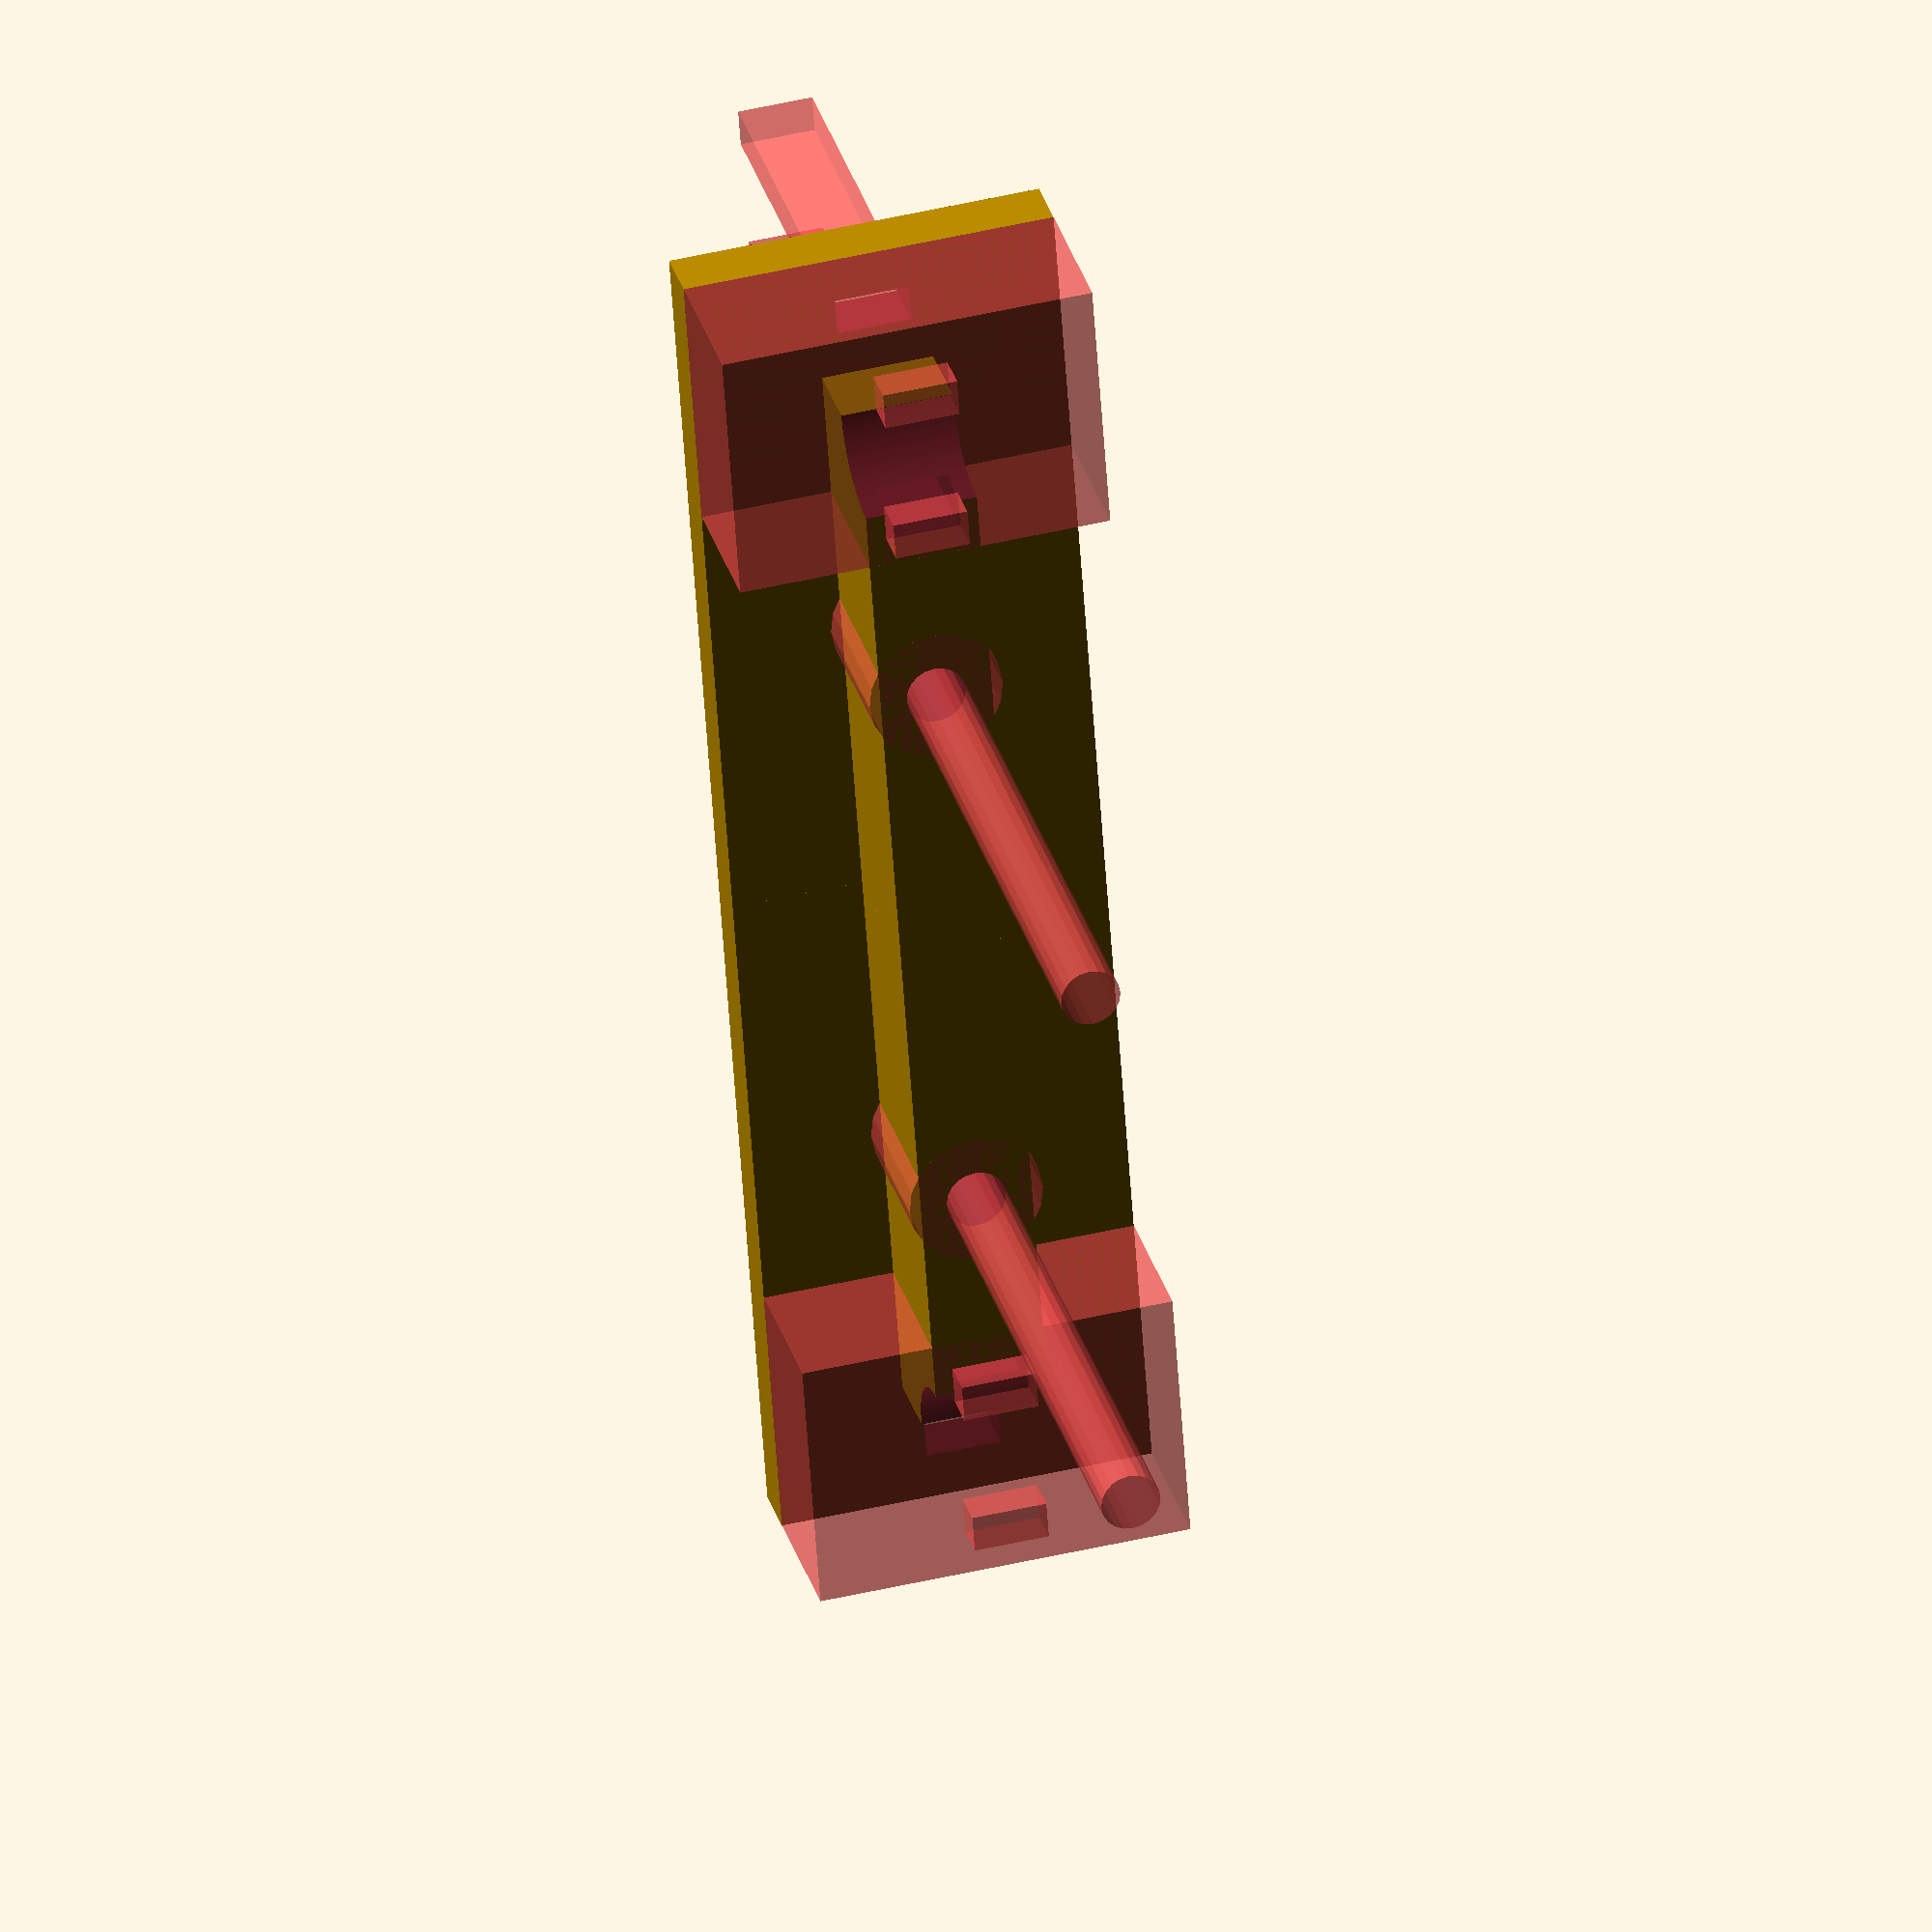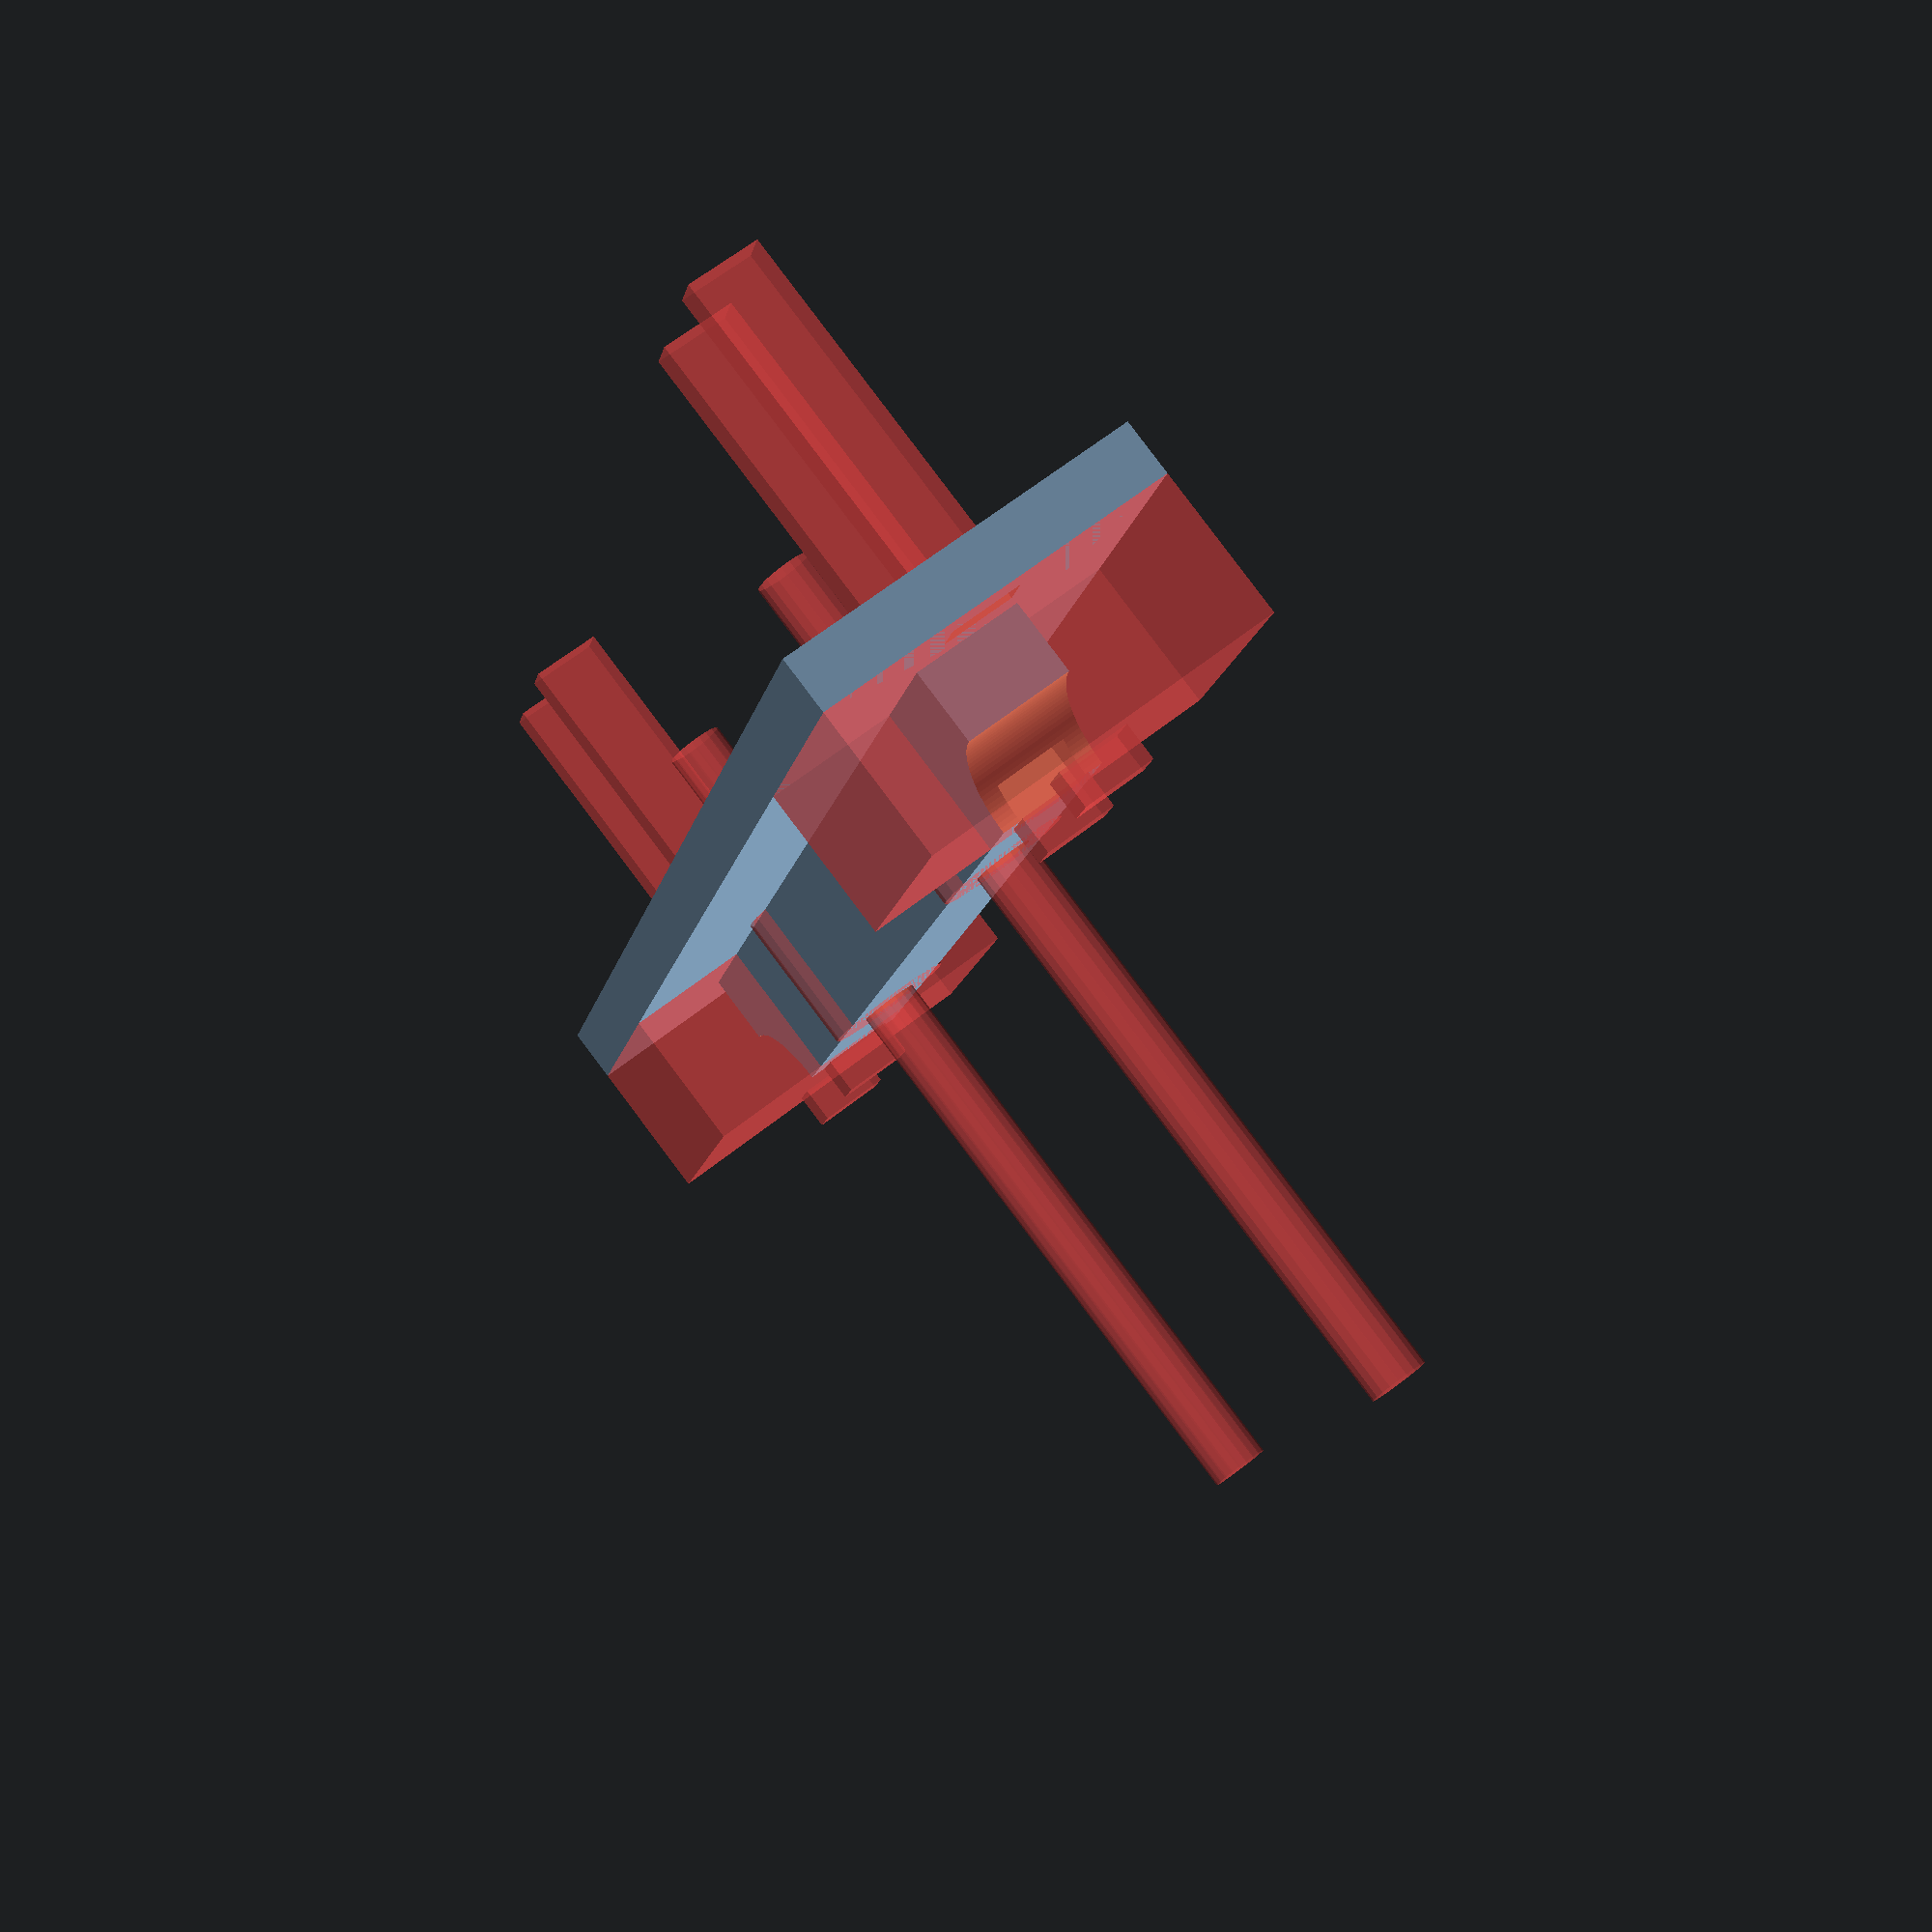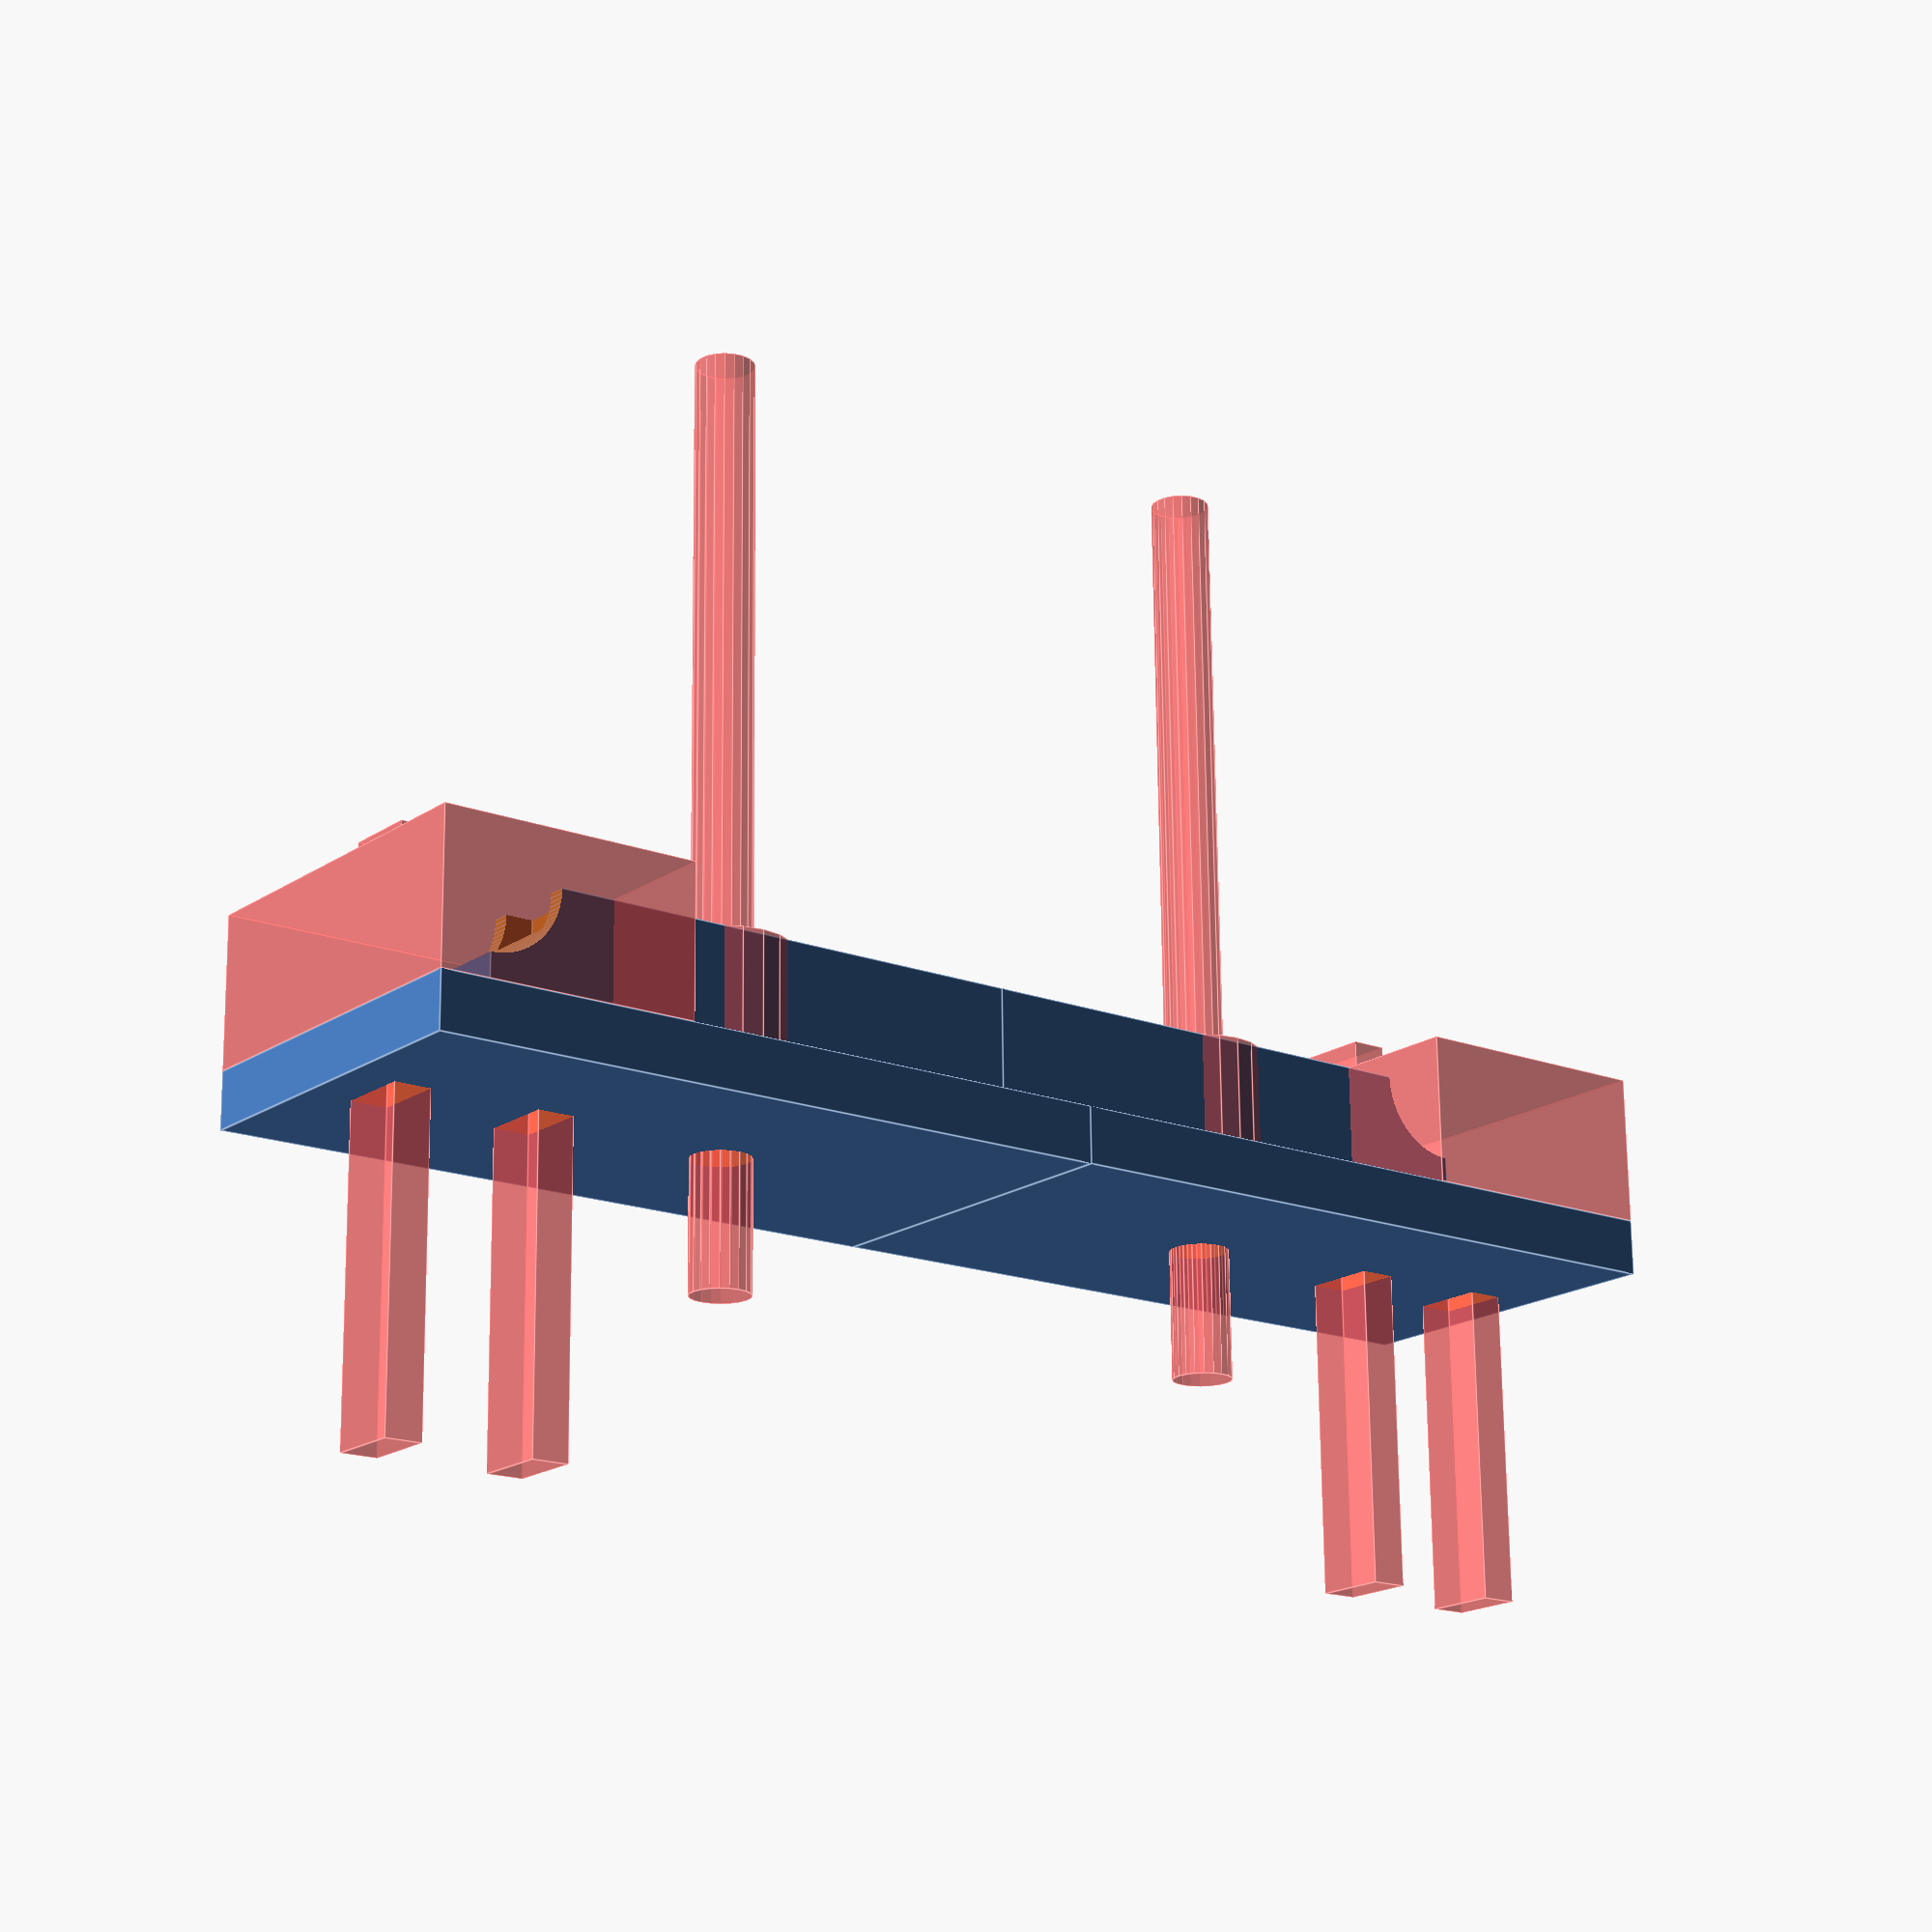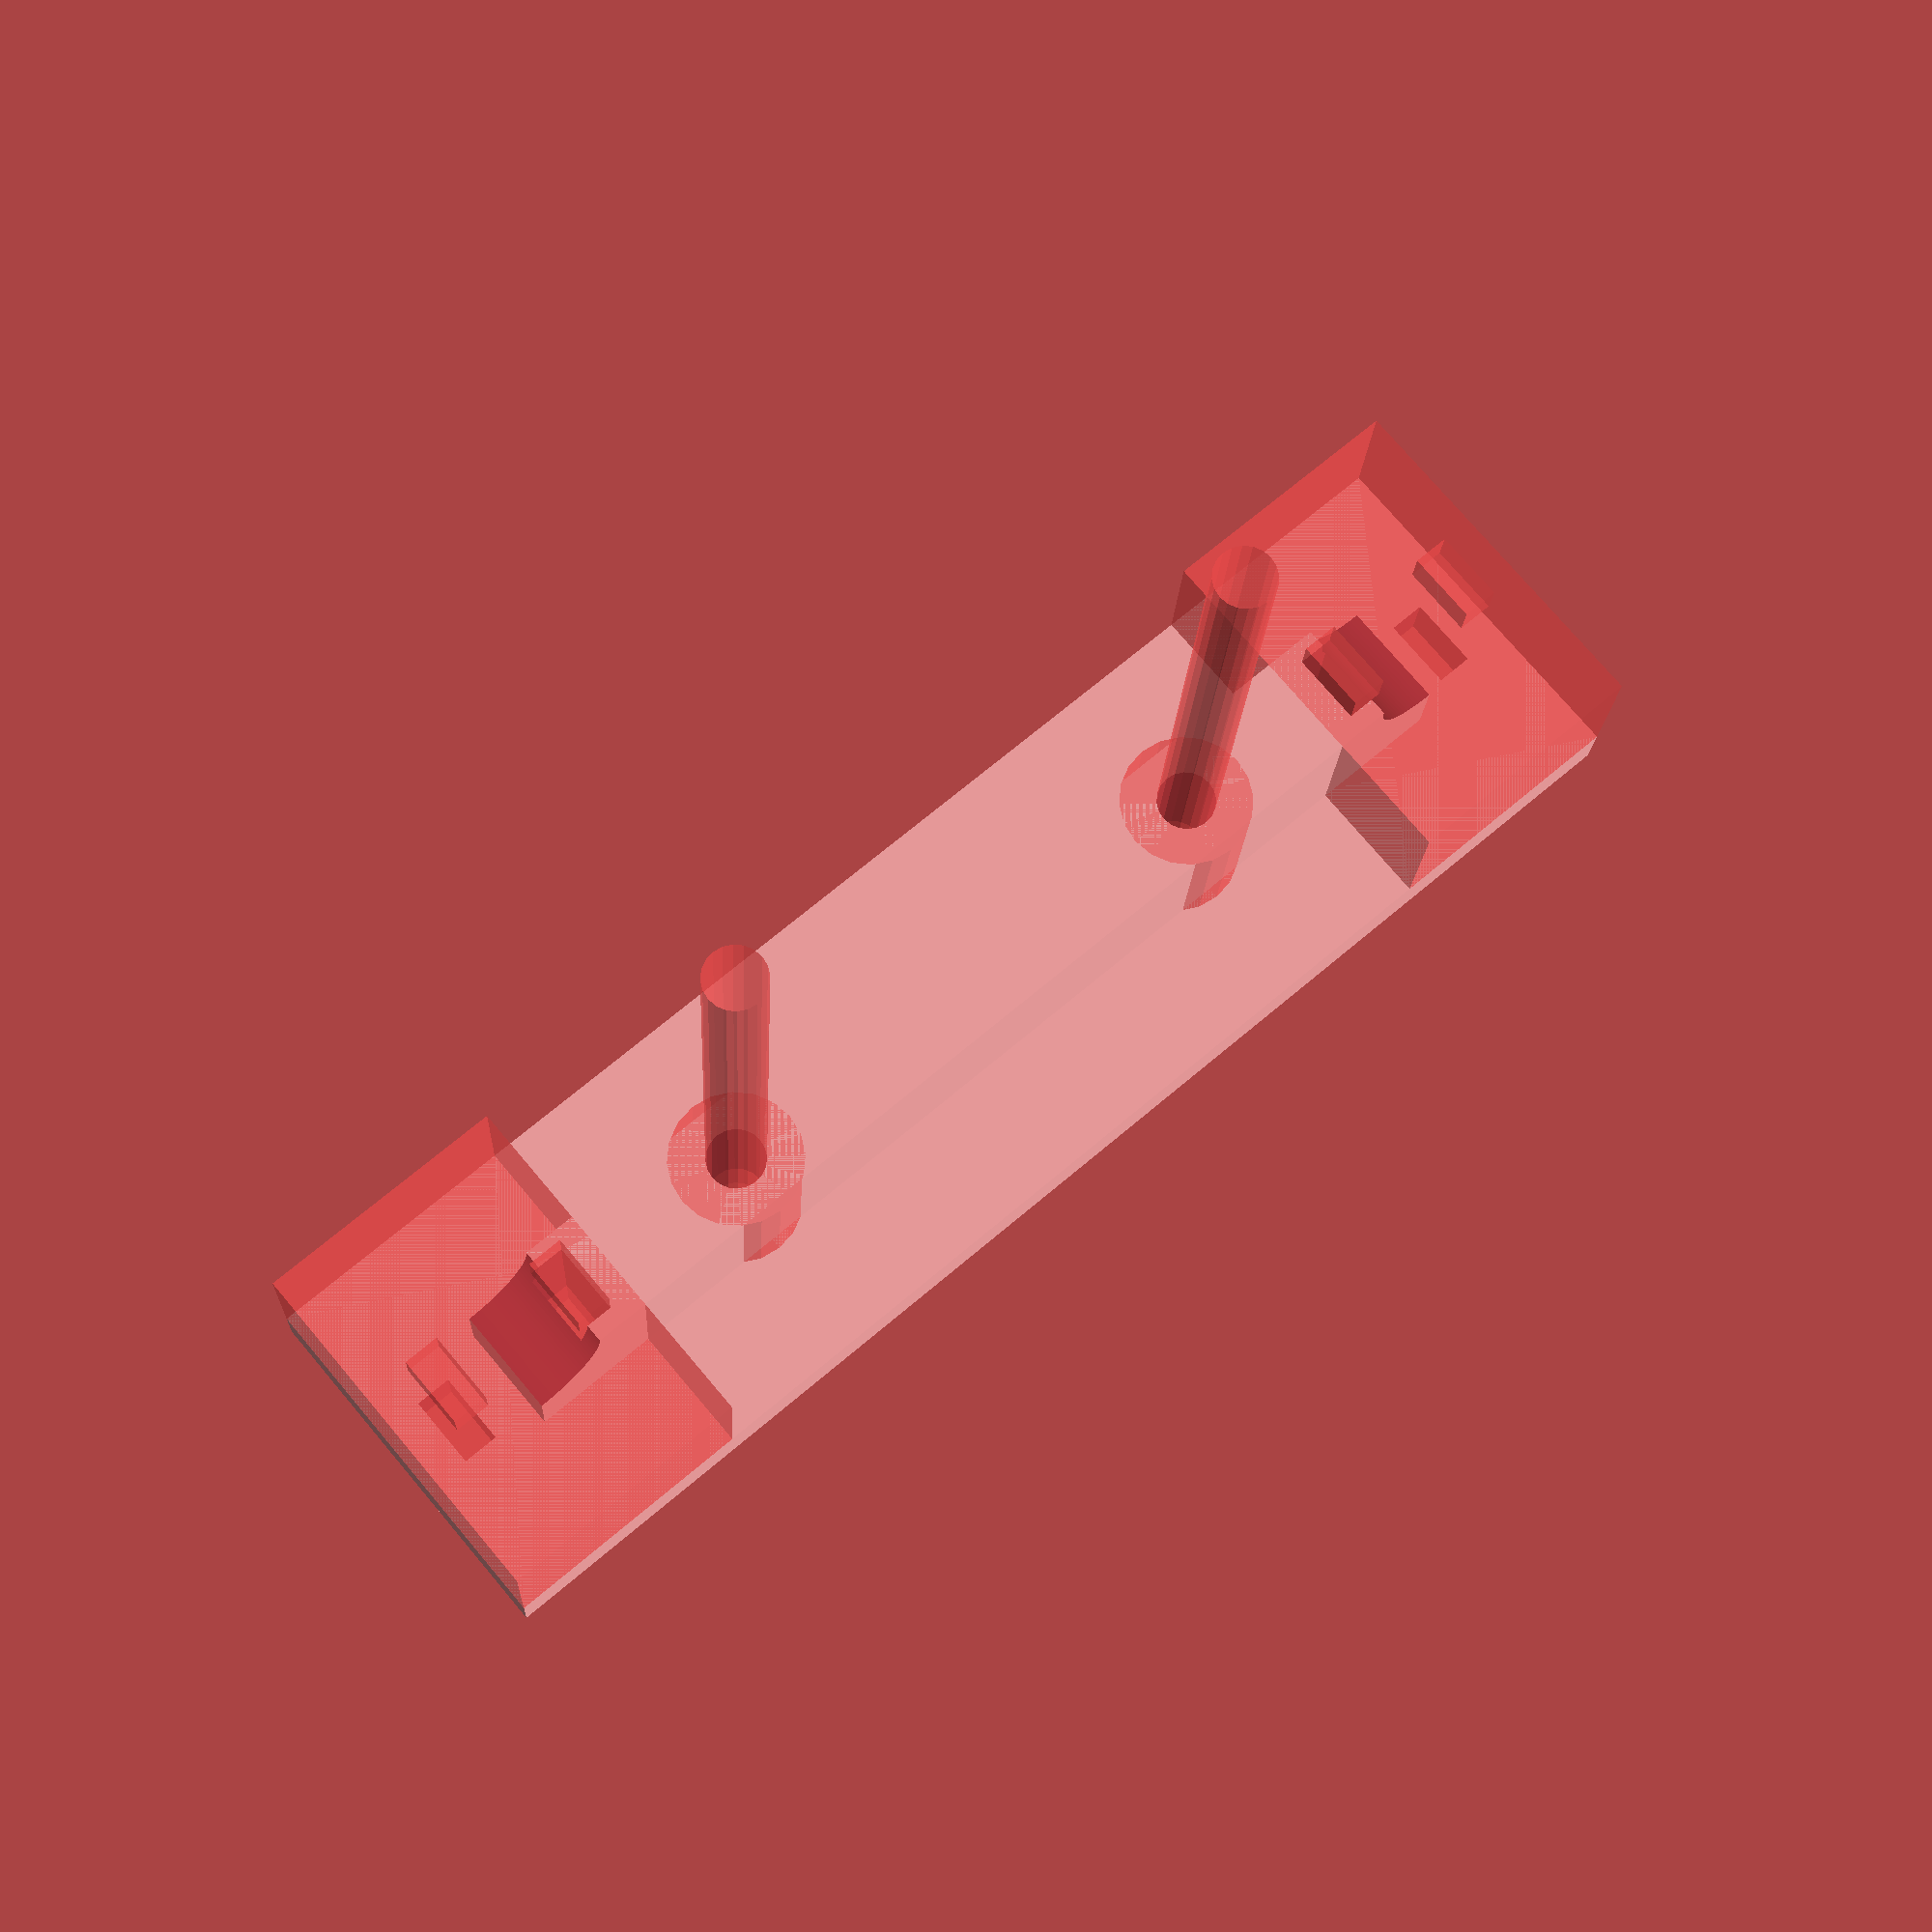
<openscad>
module printrmount() {

	// rod diameter & distance
	rod_hole = 8;
	rod_distance = 62;

	// mount holes for zipties distance
	mountdist = 52;
	zipperspacing = 8;
	zipperwidth = 4;
	zipperlength = 2;

	// extra holes
	mountdist2 = 43;


	width = 20;
	height = 8;
	plateau_height= 3;
	flesh = 3;

	nema_hole_distance = 31;
	nema_hole_diameter = 3;
	nema_tolerance = 0.1;
	
	
	module halfmount() {

	difference() {

		difference() {
			
			union(){
				// rod hole block
				translate([rod_distance/2 - rod_hole/2 -flesh  , -rod_hole/2 - height/2  , -width/2])
				#cube([ rod_hole + flesh *2  ,rod_hole /2 + height/2 ,width]);

				// base
				translate([0, 0, - width /2 ])
				cube([rod_distance/2 + rod_hole/2 + flesh ,plateau_height,width]);

				// nema mouting cylinders
				translate([nema_hole_distance/2 , 0, 0])
				rotate([90,0,0])
				#cylinder(h=height,r=nema_hole_diameter/2 + nema_tolerance + 2,$fn=20);

				// nema mounting block
				translate([0, -height, -nema_hole_diameter ])
				cube([rod_distance/2 ,height,nema_hole_diameter*2]);
				
				
			}
			
			//translate([0, -height*1.5, - zipperwidth /2 ])
			//cube([rod_distance/2 + rod_hole/2 ,height,zipperwidth]);


		}
		
		

		// rod hole
		translate([rod_distance/2 , - rod_hole/2 -height/2   , -width])
		cylinder(r = rod_hole/2, h=width*2, $fn=100);

		//ziptie holes around rods
		translate([mountdist/2 - 1/2, -10, -zipperwidth/2])
		#cube([zipperlength, 30,zipperwidth]);
		translate([mountdist/2- 1/2 +zipperspacing, -10, -zipperwidth/2])
		#cube([zipperlength, 30,zipperwidth]);

		
		
		// nema mouting holes
		translate([nema_hole_distance/2 , 10, 0])
		rotate([90,0,0])
		#cylinder(h=50,r=nema_hole_diameter/2 + nema_tolerance,$fn=20);
		

	}

}			
	rotate([-90,0,0]) {
		halfmount();
		rotate(180, [0, 1, 0])
		halfmount();
	}


}

printrmount();

</openscad>
<views>
elev=329.3 azim=266.0 roll=345.4 proj=o view=wireframe
elev=275.1 azim=284.2 roll=323.0 proj=p view=wireframe
elev=108.1 azim=322.3 roll=0.6 proj=p view=edges
elev=17.2 azim=319.8 roll=357.5 proj=p view=solid
</views>
